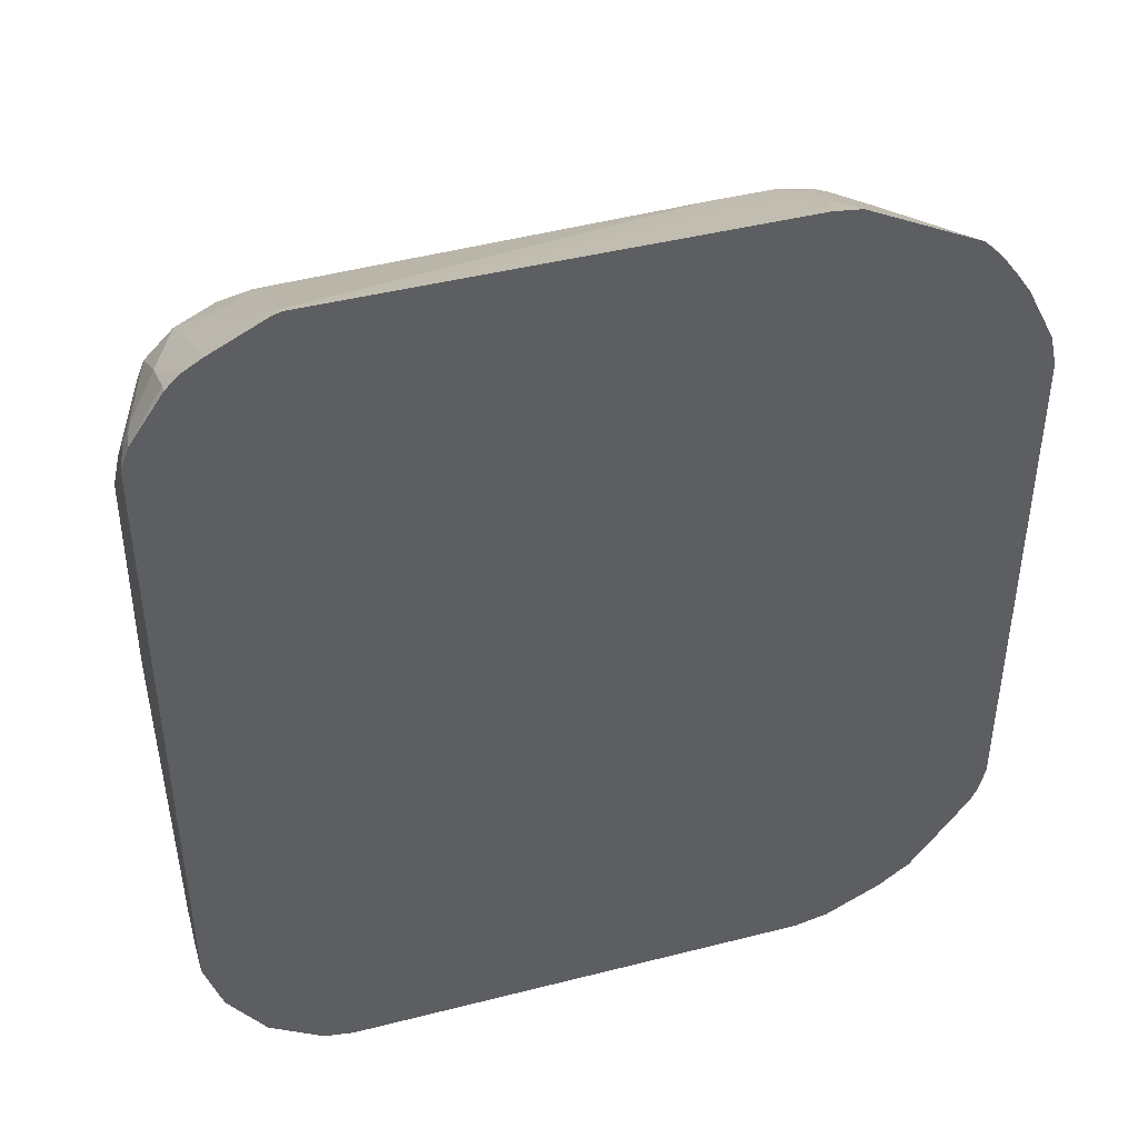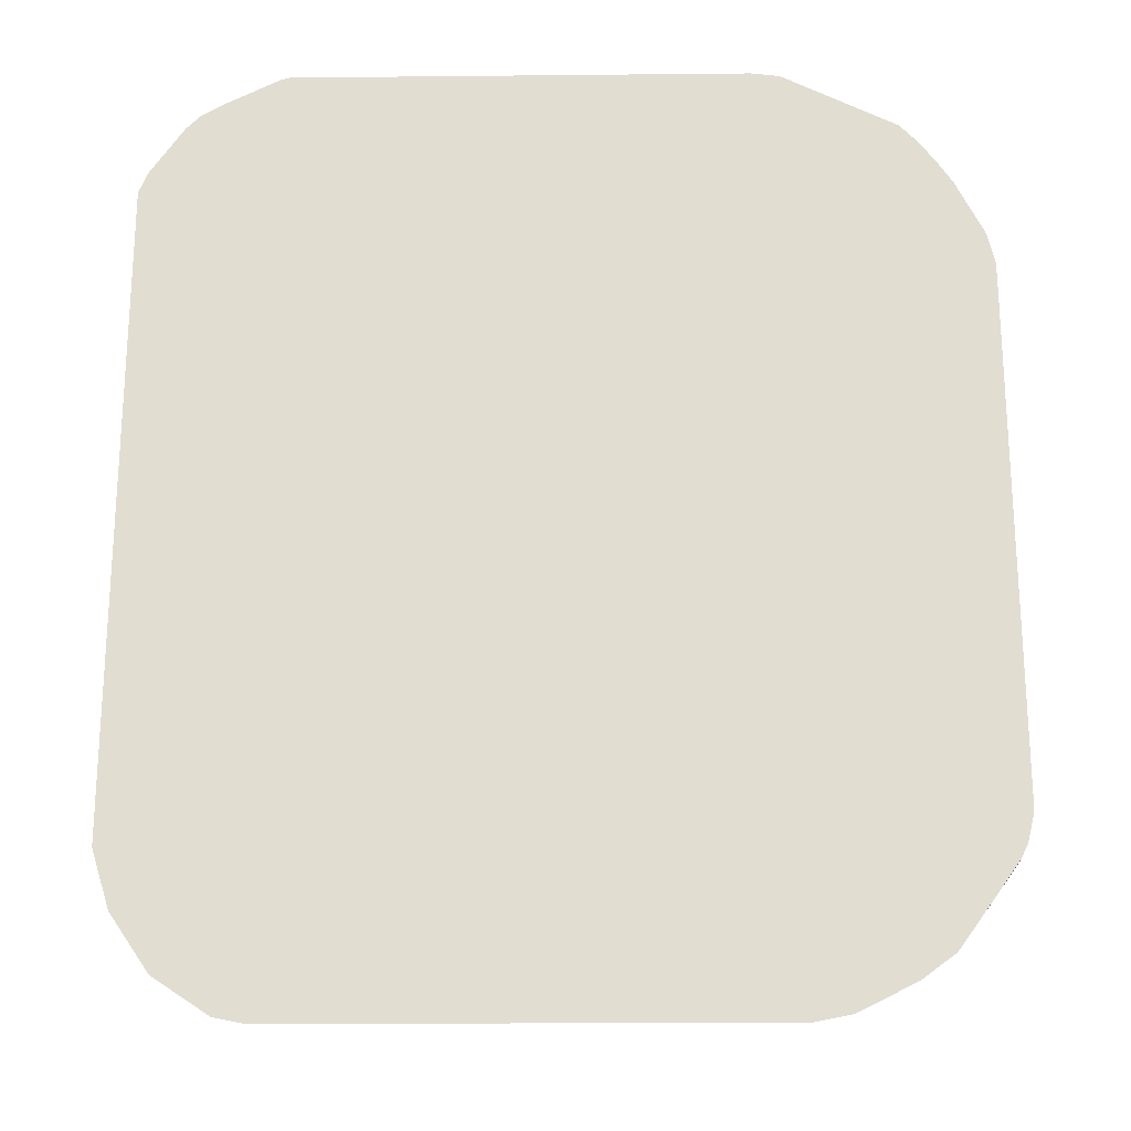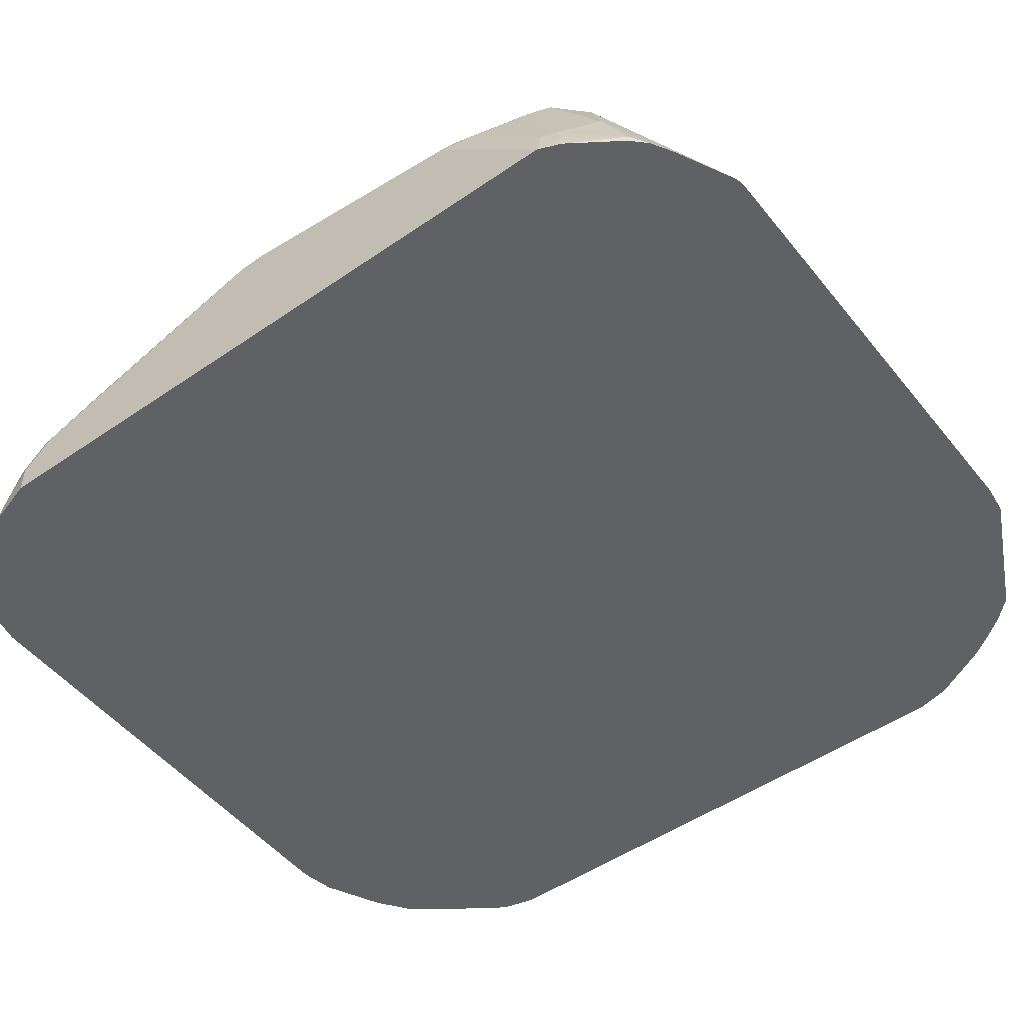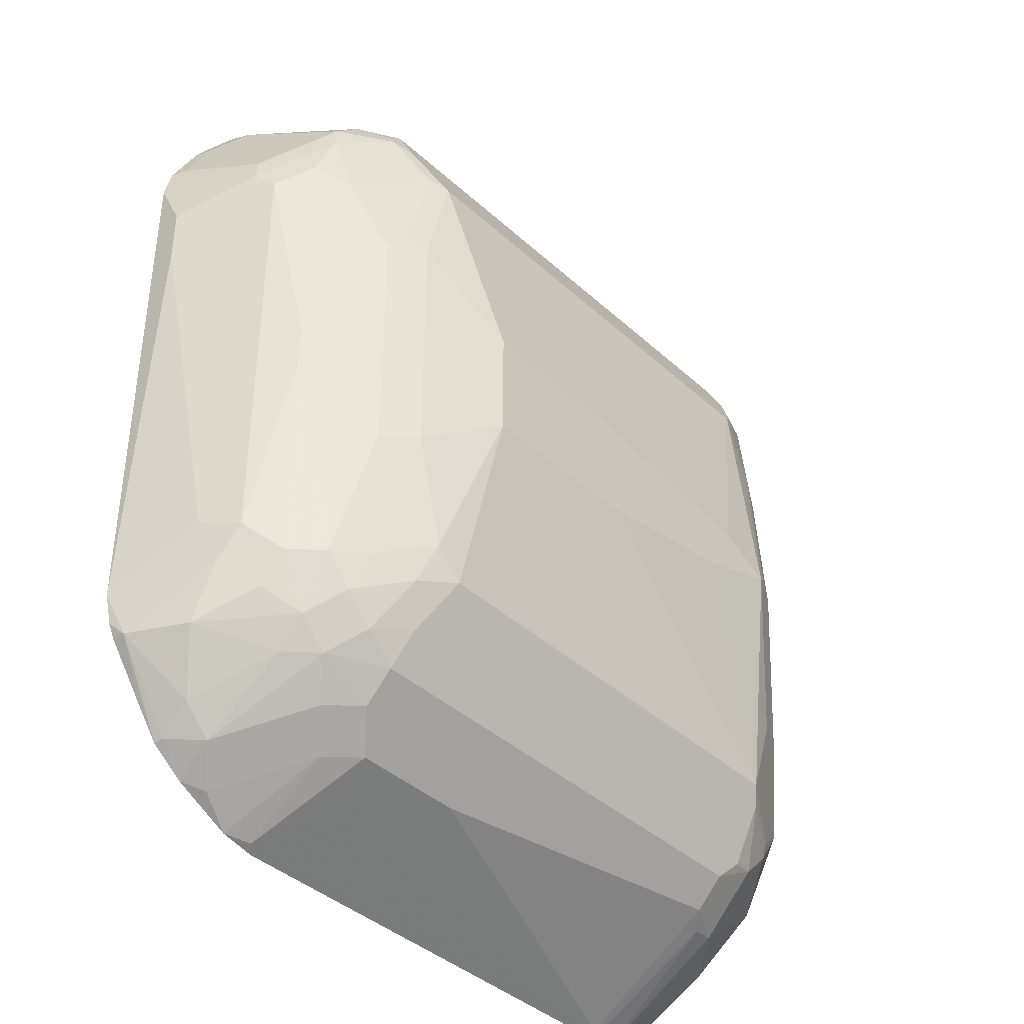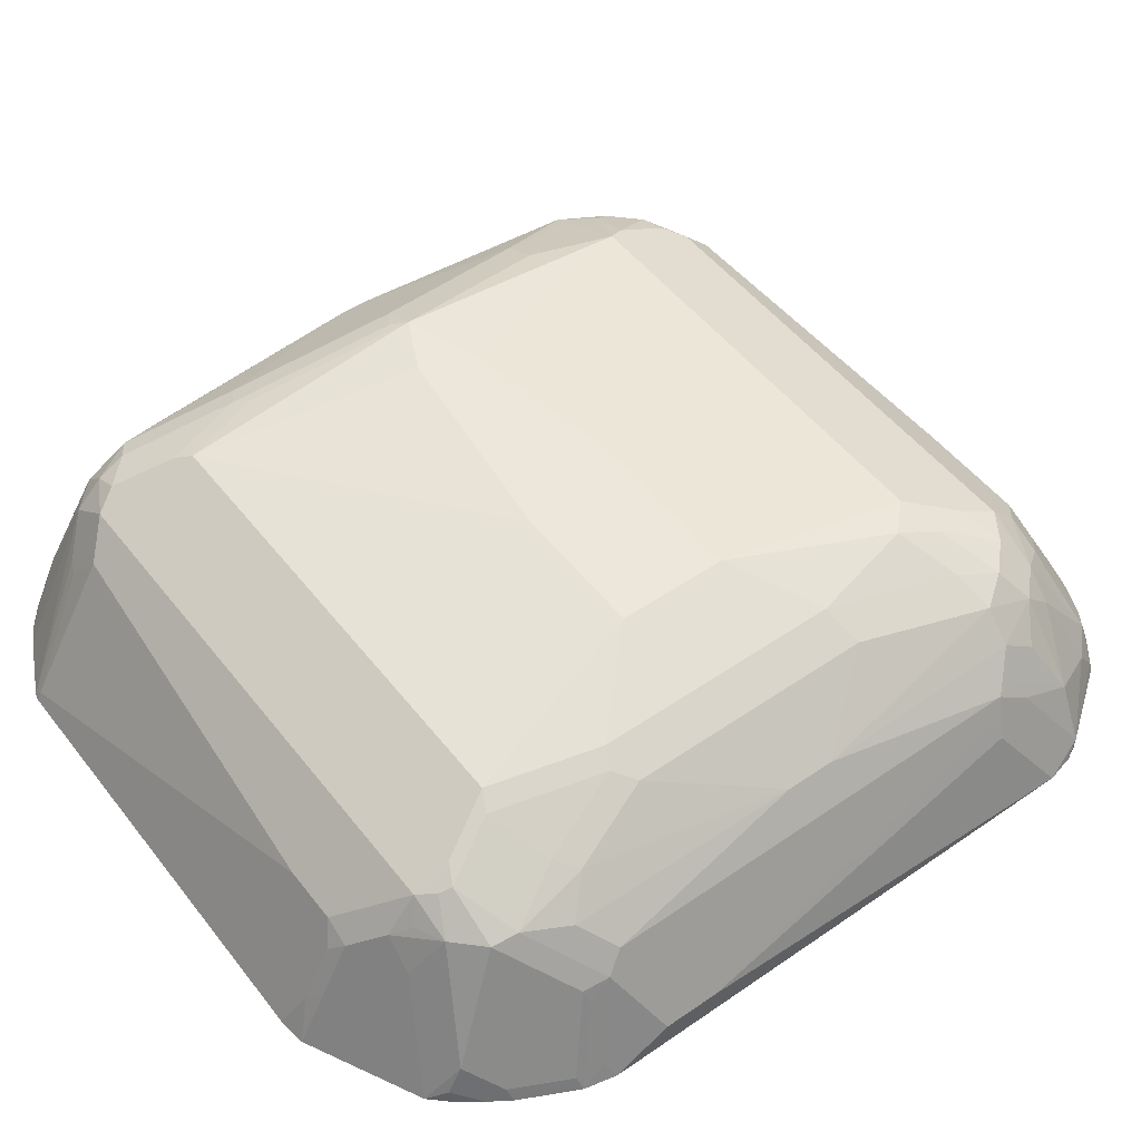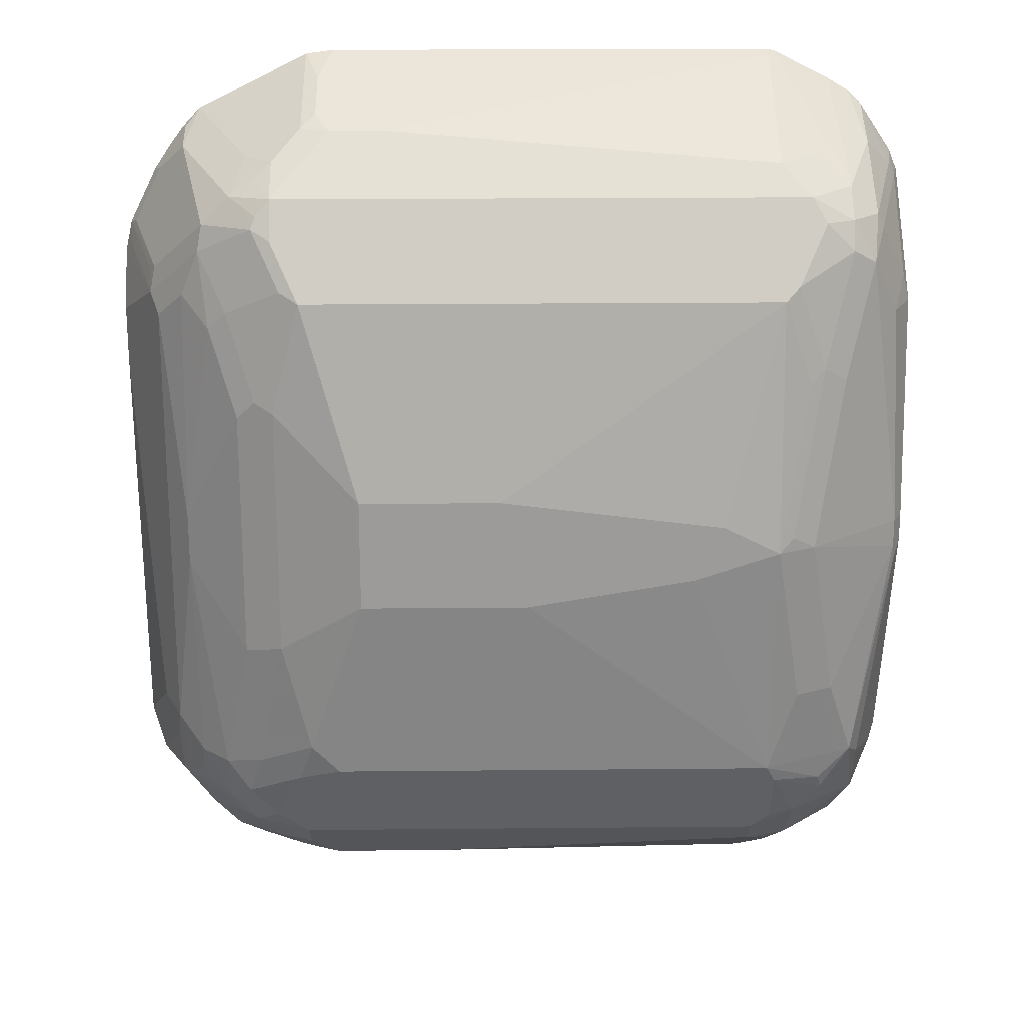
<metadata>
{"format":"obj","ext":"obj","renderer":"f3d","projection":"perspective","resolution":1024,"background":"white","views":[{"elev":43.8,"azim":-16.7,"up":"+Z"},{"elev":-21.6,"azim":1.0,"up":"+Z"},{"elev":-49.9,"azim":-52.8,"up":"+Y"},{"elev":-39.8,"azim":131.7,"up":"+Z"},{"elev":51.1,"azim":53.2,"up":"+Y"},{"elev":20.3,"azim":179.0,"up":"+Z"}]}
</metadata>
<code>
v 0.2667 0.3767 0.3136
v 0.2668 0.3767 0.3138
v 0.2667 0.3922 0.2981
v 0.2667 0.3767 -0.04705
v 0.2707 0.3942 0.3138
v 0.2716 0.3767 0.3256
v 0.272 0.3818 0.3242
v 0.2667 0.4236 0.2667
v 0.2667 0.3922 -0.04705
v 0.2766 0.3767 -0.07841
v 0.2746 0.3962 0.3216
v 0.2903 0.4589 0.3059
v 0.2864 0.4569 0.2981
v 0.2707 0.4413 0.2667
v 0.2903 0.3767 0.353
v 0.2903 0.3805 0.353
v 0.2667 0.4393 0.251
v 0.2667 0.4079 -0.03134
v 0.2707 0.4158 -0.03919
v 0.2707 0.4001 -0.0549
v 0.2767 0.3767 -0.07851
v 0.2903 0.4119 0.3373
v 0.306 0.4746 0.3059
v 0.2929 0.4759 0.2824
v 0.306 0.4589 0.3216
v 0.2772 0.4602 0.251
v 0.2978 0.3767 0.3605
v 0.2667 0.455 0.1255
v 0.2667 0.4236 0.01573
v 0.2864 0.4628 -0.02349
v 0.2864 0.4472 -0.0549
v 0.2766 0.4079 -0.06275
v 0.2864 0.4001 -0.08626
v 0.2942 0.3844 -0.102
v 0.298 0.3767 -0.1096
v 0.2983 0.3767 0.3608
v 0.3216 0.4824 0.3059
v 0.306 0.4824 0.2902
v 0.3295 0.4759 0.319
v 0.3086 0.4916 0.2196
v 0.272 0.4654 0.1255
v 0.3095 0.3767 0.3675
v 0.3408 0.3767 0.3832
v 0.3216 0.4432 0.3373
v 0.2667 0.455 0.1099
v 0.2707 0.4628 0.102
v 0.2929 0.4759 -0.01569
v 0.3099 0.4785 -0.03919
v 0.3256 0.4785 -0.0549
v 0.3256 0.4472 -0.08626
v 0.3099 0.4315 -0.08626
v 0.2942 0.4158 -0.08626
v 0.2983 0.3767 -0.1098
v 0.6276 0.4759 0.319
v 0.6276 0.4864 0.2981
v 0.6119 0.502 0.2667
v 0.3452 0.502 0.2667
v 0.3374 0.4981 0.2745
v 0.3216 0.4981 0.2275
v 0.3452 0.4602 0.3347
v 0.5648 0.4445 0.3504
v 0.3243 0.5073 0.1255
v 0.272 0.4654 0.1099
v 0.3452 0.3767 0.3843
v 0.3452 0.3818 0.3818
v 0.3295 0.4413 0.3412
v 0.3086 0.4916 0.03138
v 0.3033 0.4811 -0.01569
v 0.3118 0.4824 -0.03134
v 0.3399 0.4968 -0.02612
v 0.3399 0.4811 -0.05748
v 0.3504 0.4759 -0.06797
v 0.3504 0.4602 -0.08363
v 0.3399 0.4498 -0.0889
v 0.3285 0.3767 -0.1298
v 0.6276 0.455 0.3353
v 0.6354 0.4628 0.3255
v 0.6511 0.4628 0.3177
v 0.6432 0.4707 0.3138
v 0.6354 0.4785 0.3098
v 0.638 0.4811 0.3033
v 0.5962 0.4445 0.3504
v 0.6119 0.4393 0.351
v 0.6223 0.4968 0.2719
v 0.638 0.4968 0.2092
v 0.6276 0.502 0.2039
v 0.5805 0.5177 0.1569
v 0.5021 0.5177 0.1569
v 0.3765 0.5177 0.1412
v 0.3452 0.5177 0.1255
v 0.3295 0.502 0.2196
v 0.3374 0.5138 0.1333
v 0.5648 0.4236 0.3608
v 0.5962 0.3767 0.3843
v 0.3295 0.502 0.03138
v 0.3138 0.4864 -0.01569
v 0.3452 0.502 -0.01569
v 0.3452 0.4864 -0.04705
v 0.6171 0.4759 -0.06797
v 0.5387 0.4445 -0.09933
v 0.3504 0.3818 -0.1307
v 0.3454 0.3767 -0.1332
v 0.6432 0.4393 0.3353
v 0.6825 0.4001 0.3334
v 0.6668 0.4628 0.302
v 0.6694 0.4654 0.2876
v 0.6537 0.4811 0.2562
v 0.5962 0.4236 0.3608
v 0.604 0.4315 0.3569
v 0.6119 0.4079 0.3667
v 0.6276 0.4236 0.351
v 0.6485 0.4916 0.1987
v 0.6276 0.502 0.06279
v 0.5805 0.5177 0.09415
v 0.3923 0.5177 0.1099
v 0.6113 0.3767 0.3824
v 0.604 0.4001 0.3726
v 0.4864 0.5177 0.09415
v 0.5962 0.502 -0.01569
v 0.6119 0.4864 -0.04705
v 0.6485 0.4602 -0.06797
v 0.6171 0.4602 -0.08363
v 0.6014 0.4445 -0.09933
v 0.6354 0.4785 -0.0549
v 0.5334 0.4236 -0.1098
v 0.6171 0.3818 -0.1307
v 0.612 0.3767 -0.1332
v 0.6746 0.3767 0.3509
v 0.6981 0.3844 0.3177
v 0.7138 0.3844 0.2863
v 0.6825 0.4472 0.2863
v 0.6825 0.3844 0.3412
v 0.6851 0.4498 0.2719
v 0.6798 0.4602 0.2614
v 0.6642 0.4759 0.2458
v 0.6119 0.3767 0.3823
v 0.6276 0.3922 0.3667
v 0.6825 0.4628 0.1294
v 0.6485 0.4916 0.05757
v 0.6432 0.4864 -0.01569
v 0.6119 0.502 1.997e-05
v 0.6093 0.4994 -0.01305
v 0.6197 0.4942 -0.02349
v 0.6642 0.4445 -0.06797
v 0.6668 0.4001 -0.102
v 0.6354 0.4472 -0.08626
v 0.6642 0.4602 -0.05227
v 0.6145 0.4419 -0.09675
v 0.6197 0.4315 -0.102
v 0.5962 0.4236 -0.1098
v 0.6511 0.4785 -0.03919
v 0.6314 0.3767 -0.1293
v 0.6434 0.3767 0.3665
v 0.6748 0.3767 0.3508
v 0.702 0.3767 0.3158
v 0.7177 0.3767 0.2844
v 0.6981 0.4315 0.2706
v 0.7008 0.4341 0.2562
v 0.685 0.3767 0.3399
v 0.6851 0.3767 0.3398
v 0.6941 0.3767 0.3275
v 0.6943 0.3767 0.3273
v 0.6955 0.4445 0.2458
v 0.6825 0.4628 0.102
v 0.6642 0.4759 -0.0209
v 0.6981 0.4158 -0.0549
v 0.6825 0.4001 -0.08626
v 0.6798 0.3818 -0.09933
v 0.6628 0.3767 -0.1136
v 0.6511 0.3844 -0.1176
v 0.6825 0.4472 -0.03919
v 0.6798 0.4602 -0.0209
v 0.7216 0.3767 0.2668
v 0.7165 0.387 0.2719
v 0.7021 0.4236 0.2686
v 0.7217 0.3767 0.2666
v 0.7217 0.3922 0.2353
v 0.7008 0.4341 0.005238
v 0.6955 0.4445 -0.005198
v 0.7138 0.3844 -0.0549
v 0.6929 0.4419 -0.01827
v 0.6981 0.4315 -0.02349
v 0.6809 0.3767 -0.1003
v 0.7217 0.3767 0.2509
v 0.7217 0.3922 0.2039
v 0.706 0.4236 1.997e-05
v 0.7112 0.3975 -0.03656
v 0.7216 0.3767 -0.03129
v 0.7177 0.3767 -0.0472
v 0.7138 0.3767 -0.0549
v 0.6941 0.3767 -0.08226
v 0.7217 0.3767 0.2352
f 104 130 131
f 101 127 102
f 101 125 150
f 101 150 126
f 104 129 130
f 103 128 104
f 101 126 127
f 103 111 128
f 100 125 101
f 97 120 98
f 100 123 150
f 99 124 121
f 99 120 124
f 97 118 114
f 99 122 123
f 99 121 122
f 97 114 119
f 97 119 120
f 104 131 105
f 100 150 125
f 104 128 132
f 116 136 117
f 105 131 133
f 119 143 120
f 97 115 118
f 119 142 143
f 119 141 142
f 114 141 119
f 113 141 114
f 113 140 141
f 113 165 140
f 113 139 165
f 104 132 129
f 112 164 139
f 112 135 138
f 111 137 128
f 110 136 137
f 110 117 136
f 108 117 109
f 106 135 107
f 106 134 135
f 106 133 134
f 105 133 106
f 112 138 164
f 95 97 96
f 72 100 73
f 94 116 117
f 79 105 81
f 78 105 79
f 78 104 105
f 78 103 104
f 76 111 103
f 76 83 111
f 76 78 77
f 76 103 78
f 74 102 75
f 79 81 80
f 74 101 102
f 73 100 101
f 72 120 99
f 72 98 120
f 72 123 100
f 72 99 123
f 71 98 72
f 70 98 71
f 70 97 98
f 120 143 124
f 73 101 74
f 94 117 108
f 81 105 106
f 81 107 84
f 90 97 95
f 90 115 97
f 87 89 88
f 87 90 89
f 87 115 90
f 87 118 115
f 87 114 118
f 86 114 87
f 86 113 114
f 81 106 107
f 85 113 86
f 85 112 139
f 85 135 112
f 85 107 135
f 84 107 85
f 83 137 111
f 83 110 137
f 83 117 110
f 83 109 117
f 82 108 109
f 85 139 113
f 121 144 145
f 179 187 182
f 121 146 122
f 166 181 182
f 166 171 181
f 166 180 167
f 164 172 165
f 164 179 172
f 158 179 163
f 158 178 179
f 158 185 178
f 158 177 185
f 166 182 180
f 158 176 177
f 157 175 158
f 156 175 157
f 156 158 175
f 156 174 158
f 156 173 174
f 152 170 169
f 149 170 152
f 147 172 171
f 147 165 172
f 158 174 176
f 147 151 165
f 167 180 168
f 168 180 183
f 186 188 187
f 185 188 186
f 185 192 188
f 180 191 183
f 180 190 191
f 180 189 190
f 180 188 189
f 180 187 188
f 180 182 187
f 168 183 169
f 179 182 181
f 179 186 187
f 178 185 186
f 178 186 179
f 177 192 185
f 177 184 192
f 176 184 177
f 173 176 174
f 172 179 181
f 171 172 181
f 69 97 70
f 121 145 146
f 147 171 166
f 145 149 146
f 131 158 133
f 131 157 158
f 130 157 131
f 130 156 157
f 129 132 155
f 129 156 130
f 129 155 156
f 128 154 132
f 128 137 153
f 132 154 159
f 126 149 152
f 124 143 151
f 123 126 150
f 123 149 126
f 123 148 149
f 122 148 123
f 122 146 148
f 121 147 144
f 121 151 147
f 121 124 151
f 126 152 127
f 146 149 148
f 132 159 160
f 132 161 162
f 145 170 149
f 145 169 170
f 145 168 169
f 145 167 168
f 144 167 145
f 144 166 167
f 144 147 166
f 141 143 142
f 140 143 141
f 132 160 161
f 140 151 143
f 139 164 165
f 138 179 164
f 138 163 179
f 136 153 137
f 134 138 135
f 134 163 138
f 133 163 134
f 133 158 163
f 132 162 155
f 140 165 151
f 69 96 97
f 82 109 83
f 67 96 68
f 12 23 24
f 11 22 12
f 11 16 22
f 10 20 21
f 9 20 10
f 9 19 20
f 9 18 19
f 8 14 17
f 7 16 11
f 12 24 13
f 6 16 7
f 5 14 8
f 5 13 14
f 5 12 13
f 5 11 12
f 5 7 11
f 4 9 10
f 3 5 8
f 2 7 5
f 2 6 7
f 6 15 16
f 2 5 3
f 12 22 25
f 13 24 26
f 23 39 37
f 23 25 39
f 23 38 24
f 23 37 38
f 22 36 25
f 22 27 36
f 21 34 35
f 21 33 34
f 21 32 33
f 12 25 23
f 20 32 21
f 19 30 31
f 19 31 20
f 18 30 19
f 18 29 30
f 17 26 28
f 16 27 22
f 15 27 16
f 14 26 17
f 13 26 14
f 20 31 32
f 24 38 40
f 1 6 2
f 1 27 15
f 1 169 183
f 1 152 169
f 1 127 152
f 1 102 127
f 1 75 102
f 1 53 75
f 1 35 53
f 1 21 35
f 1 10 21
f 1 183 191
f 1 4 10
f 1 18 9
f 1 29 18
f 1 45 29
f 1 28 45
f 1 17 28
f 1 8 17
f 1 3 8
f 1 2 3
f 68 96 69
f 1 9 4
f 1 15 6
f 1 191 190
f 1 189 188
f 1 36 27
f 1 42 36
f 1 43 42
f 1 64 43
f 1 94 64
f 1 136 116
f 1 153 136
f 1 128 153
f 1 154 128
f 1 190 189
f 1 159 154
f 1 161 160
f 1 162 161
f 1 155 162
f 1 156 155
f 1 173 156
f 1 176 173
f 1 184 176
f 1 192 184
f 1 188 192
f 1 160 159
f 24 40 41
f 1 116 94
f 25 36 42
f 56 86 87
f 56 85 86
f 56 84 85
f 55 81 56
f 54 83 76
f 54 82 83
f 54 81 55
f 54 80 81
f 54 79 80
f 56 87 88
f 54 78 79
f 54 76 77
f 52 75 53
f 51 75 52
f 50 75 51
f 50 74 75
f 50 73 74
f 50 72 73
f 49 70 71
f 49 72 50
f 54 77 78
f 49 71 72
f 56 88 57
f 57 89 90
f 67 95 96
f 24 41 26
f 64 93 65
f 64 108 93
f 64 94 108
f 62 67 63
f 62 95 67
f 62 90 95
f 62 92 90
f 56 81 84
f 61 108 82
f 61 65 93
f 60 65 61
f 60 66 65
f 59 92 62
f 59 90 92
f 59 91 90
f 57 59 58
f 57 91 59
f 57 90 91
f 61 93 108
f 48 70 49
f 57 88 89
f 47 69 48
f 35 52 53
f 34 52 35
f 33 52 34
f 31 47 48
f 31 33 32
f 31 52 33
f 31 51 52
f 31 50 51
f 31 48 49
f 37 39 54
f 30 47 31
f 30 45 46
f 29 45 30
f 28 63 45
f 28 41 63
f 26 41 28
f 25 44 39
f 48 69 70
f 25 43 44
f 25 42 43
f 30 46 47
f 37 54 55
f 31 49 50
f 37 56 57
f 47 67 68
f 47 68 69
f 47 63 67
f 37 55 56
f 46 63 47
f 45 63 46
f 44 66 60
f 43 65 44
f 43 64 65
f 41 62 63
f 40 62 41
f 44 65 66
f 40 59 62
f 39 82 54
f 39 61 82
f 39 60 61
f 39 44 60
f 38 59 40
f 37 57 58
f 38 58 59
f 37 58 38

</code>
